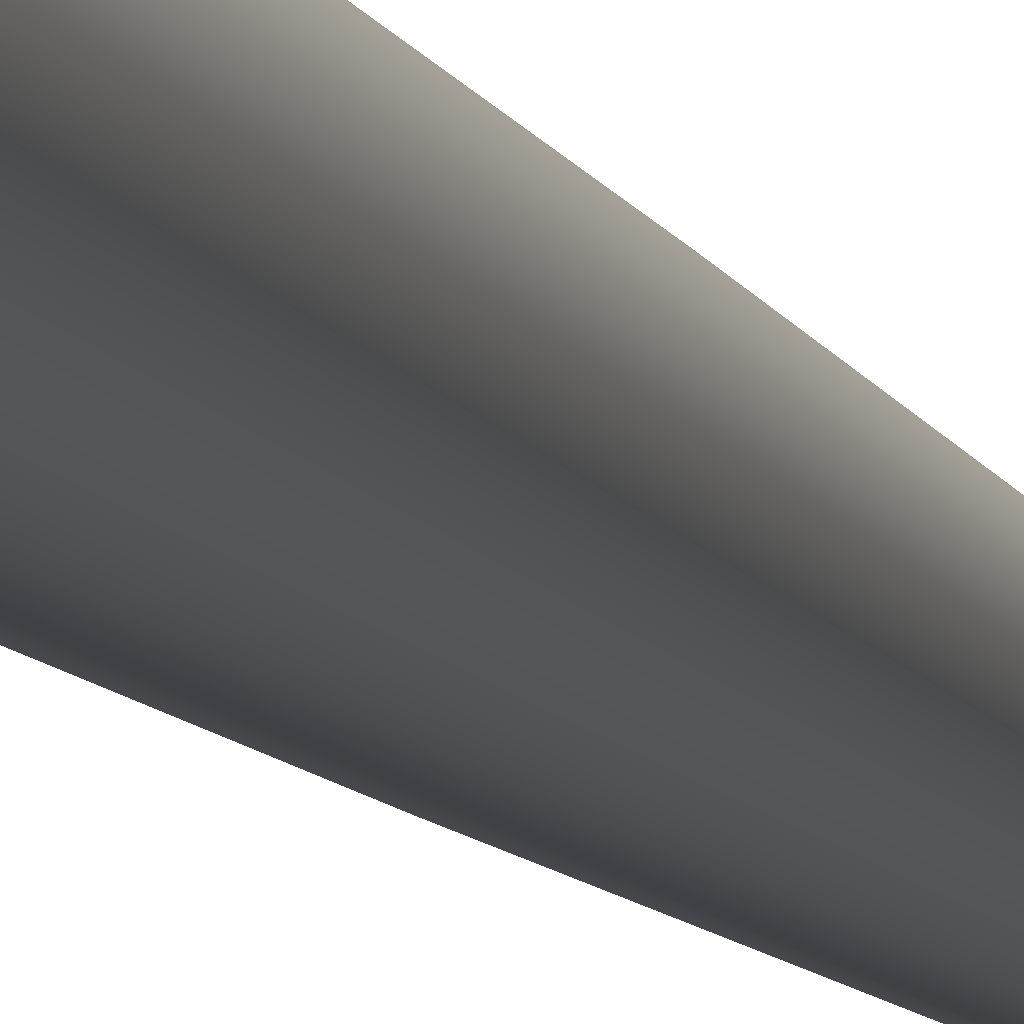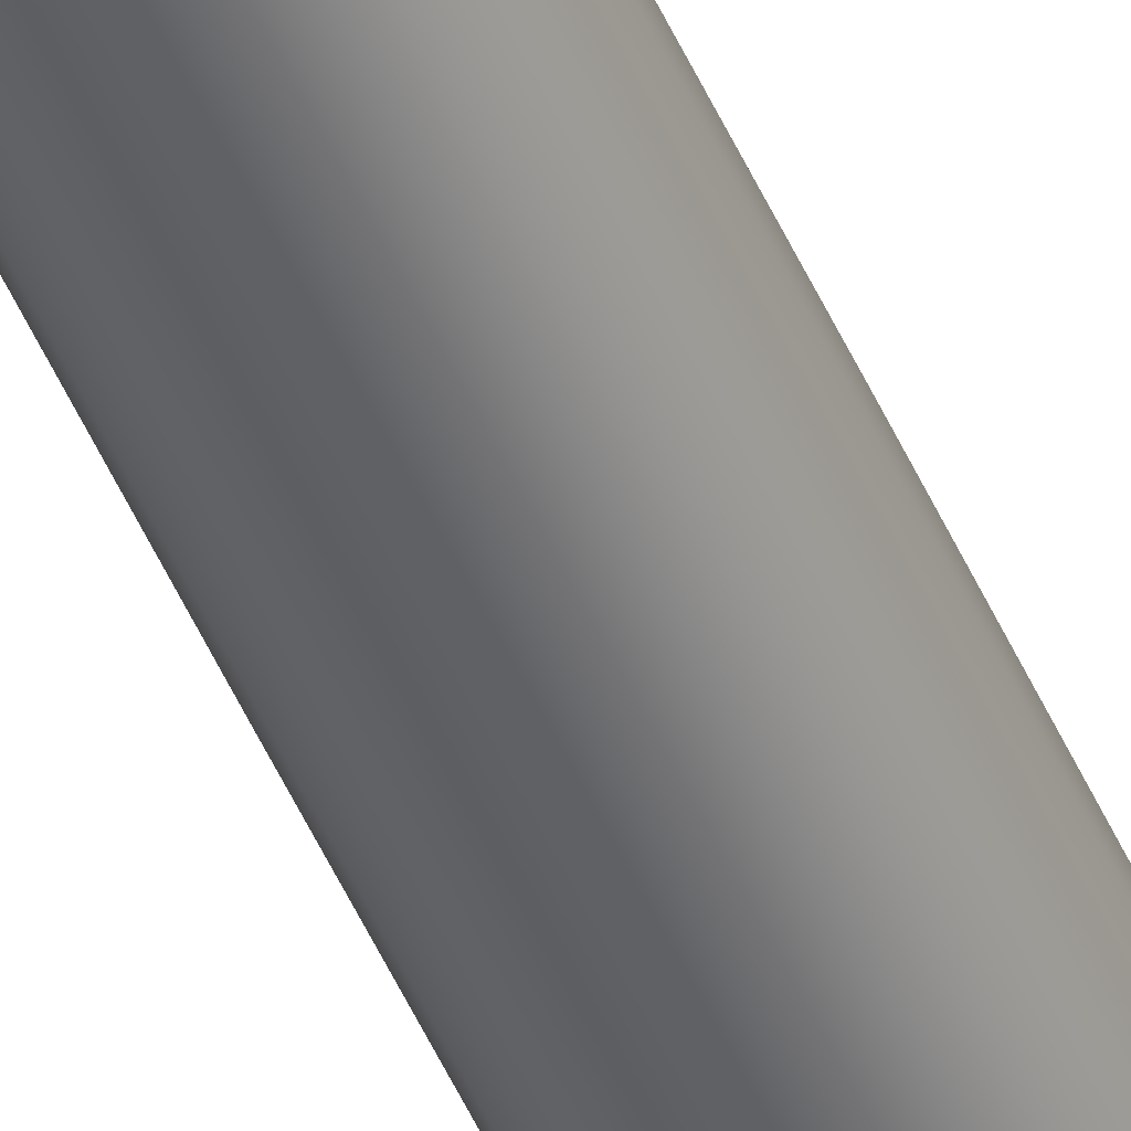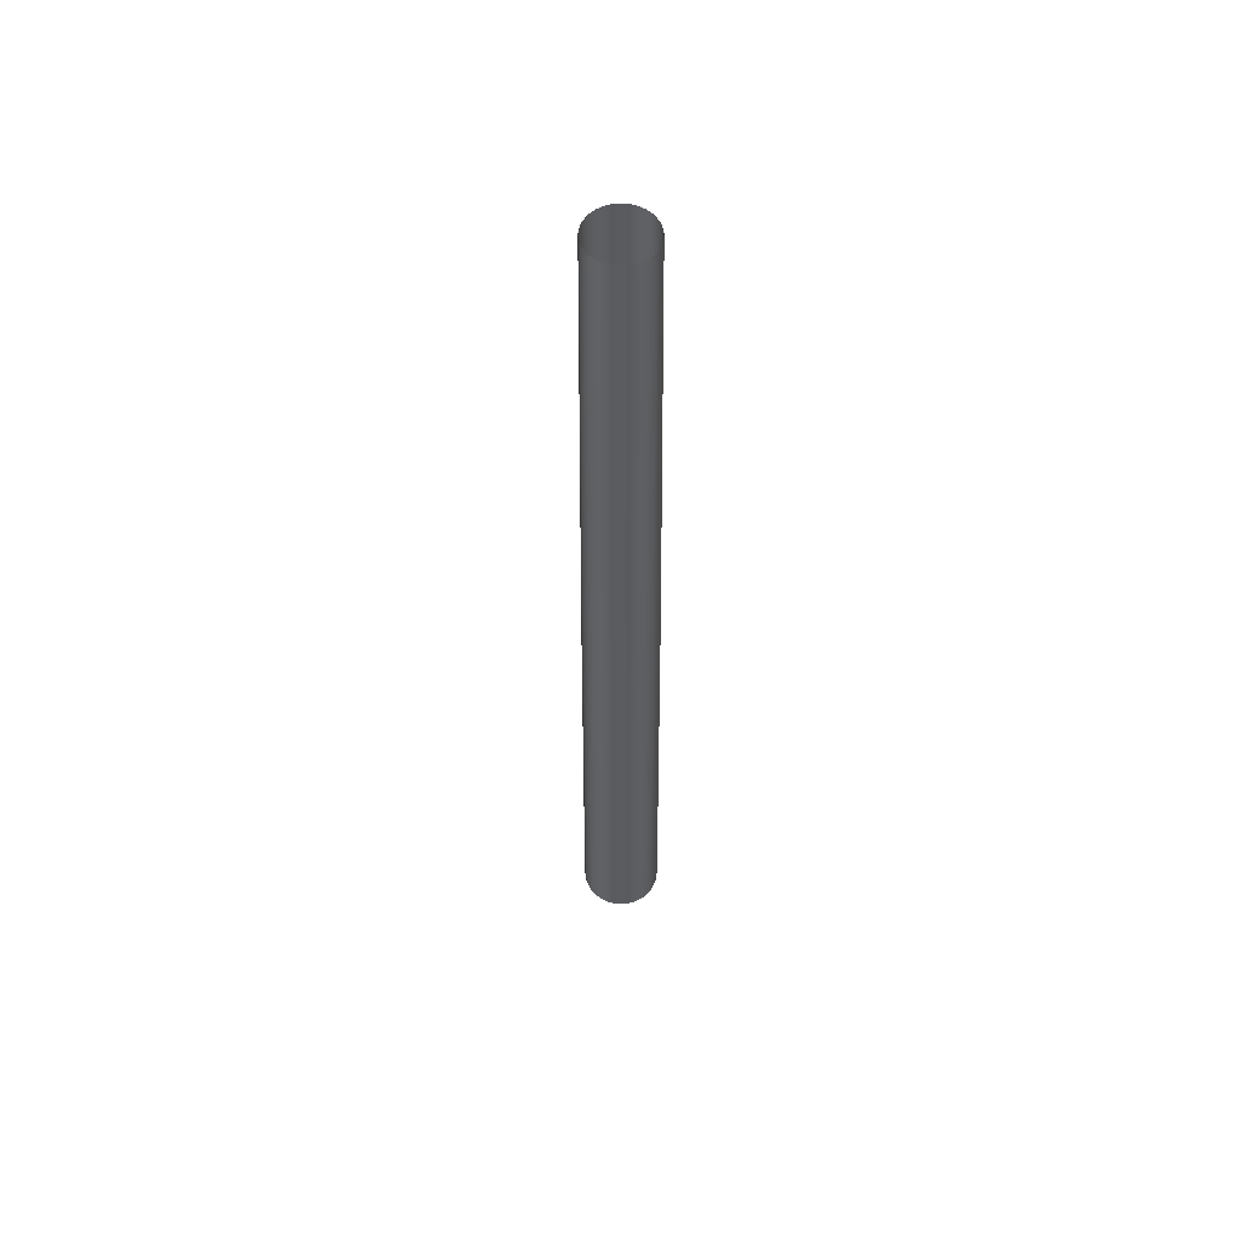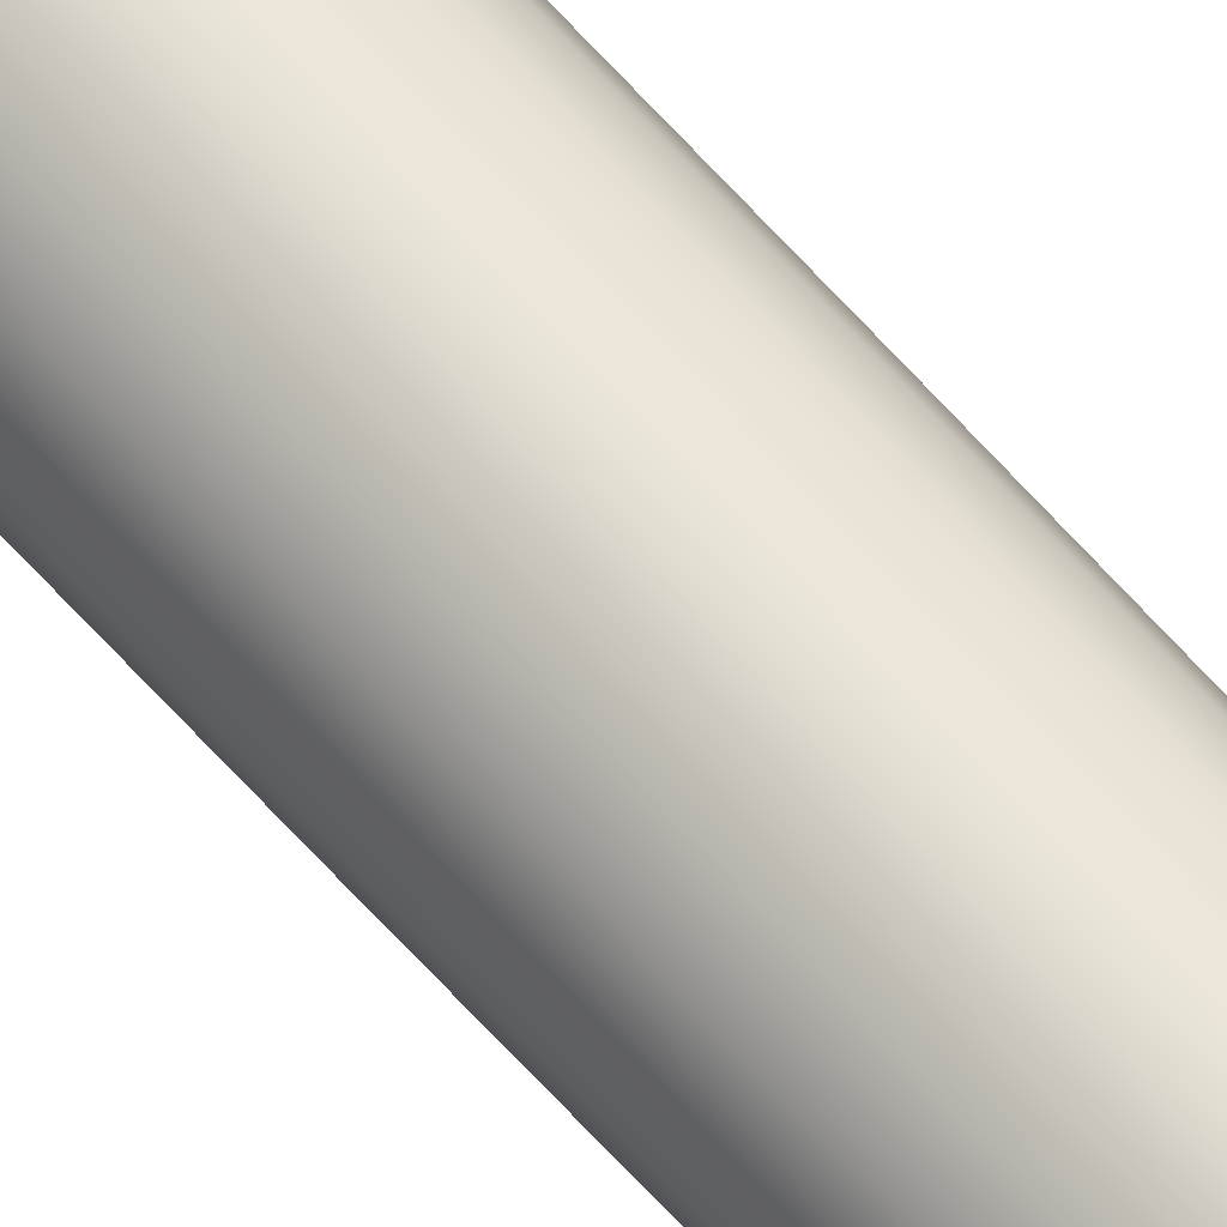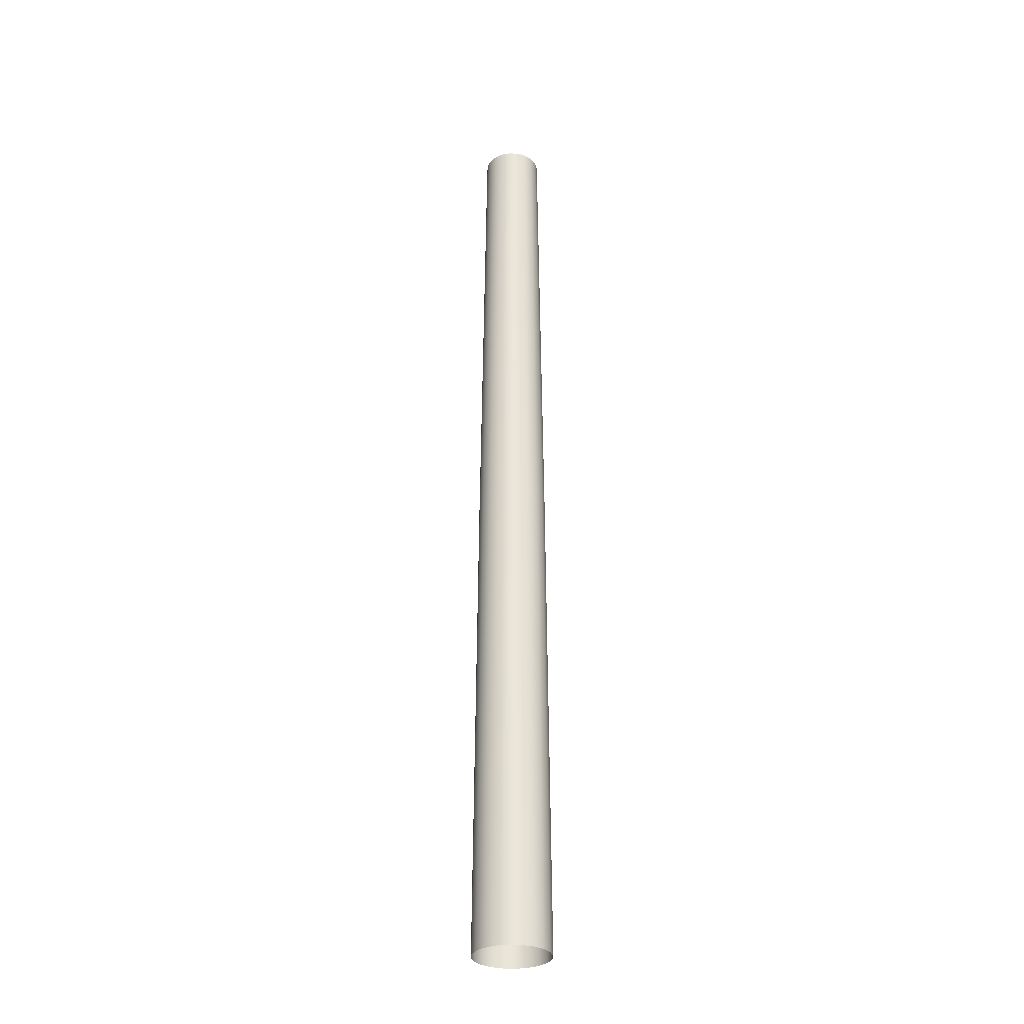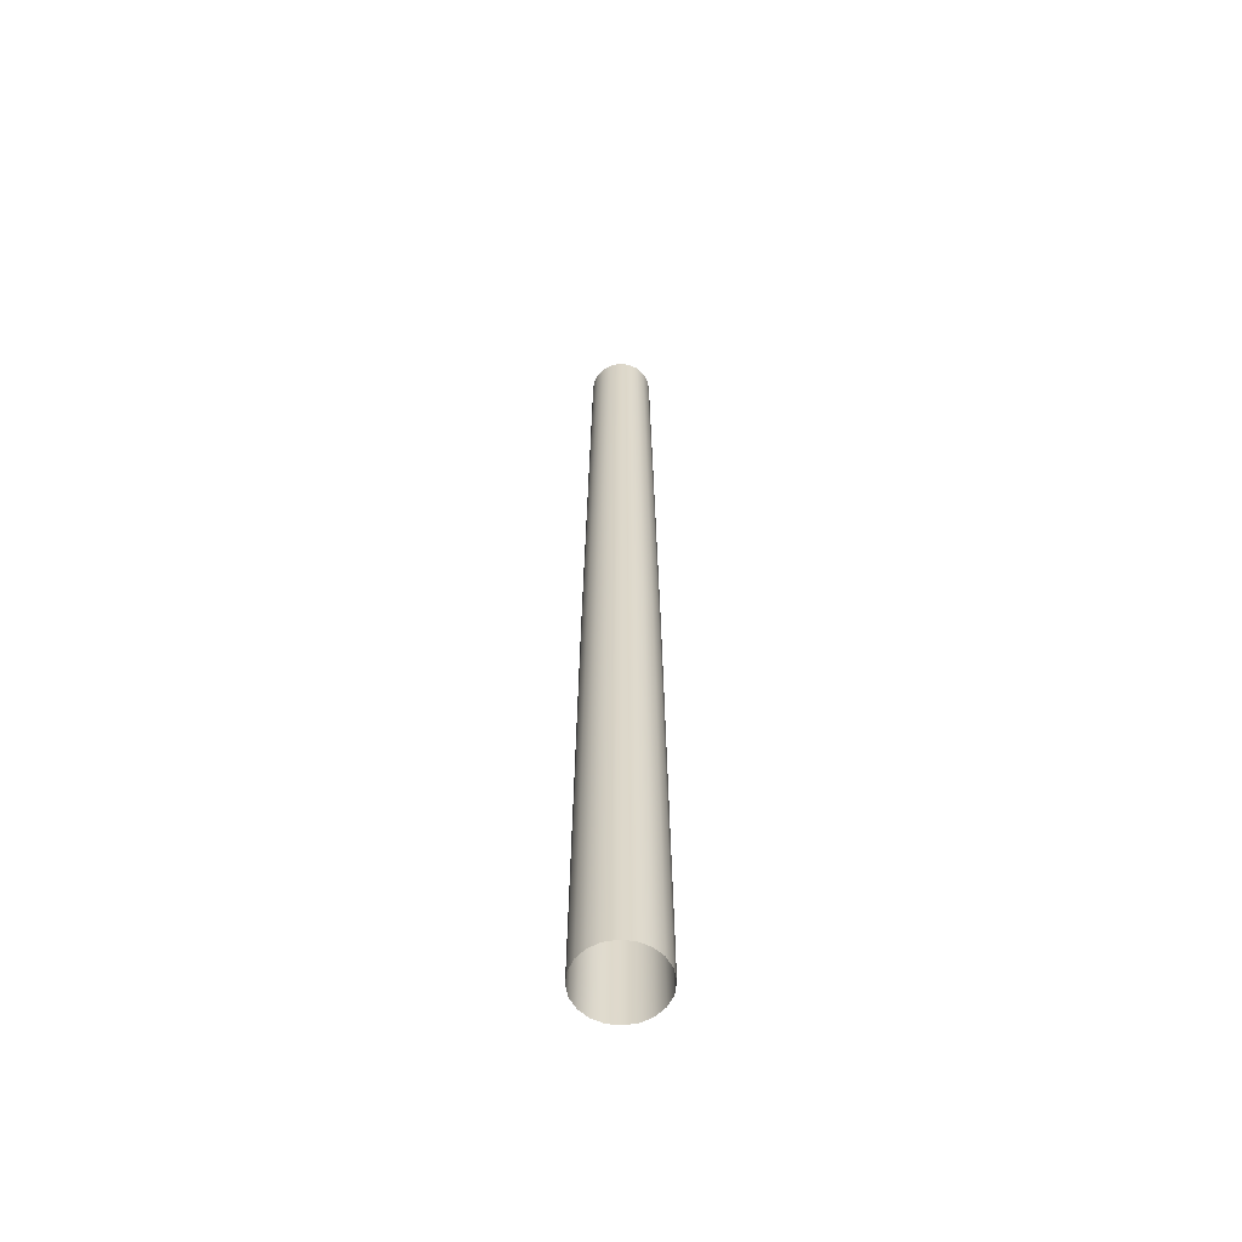
<metadata>
{"format":"obj","ext":"obj","renderer":"f3d","projection":"perspective","resolution":1024,"background":"white","views":[{"elev":-6.2,"azim":-169.0,"up":"+Y"},{"elev":-48.2,"azim":22.5,"up":"+Y"},{"elev":56.1,"azim":-18.1,"up":"+Z"},{"elev":62.3,"azim":-41.0,"up":"+Y"},{"elev":-30.7,"azim":-120.3,"up":"+Z"},{"elev":-58.8,"azim":37.8,"up":"+Z"}]}
</metadata>
<code>
g default
v 10.34 0.9303 -14.06
v 10.31 0.9804 -14.06
v 10.27 1.02 -14.06
v 10.22 1.046 -14.06
v 10.17 1.055 -14.06
v 10.11 1.046 -14.06
v 10.06 1.02 -14.06
v 10.02 0.9804 -14.06
v 9.995 0.9303 -14.06
v 9.986 0.8746 -14.06
v 9.995 0.819 -14.06
v 10.02 0.7688 -14.06
v 10.06 0.729 -14.06
v 10.11 0.7034 -14.06
v 10.17 0.6946 -14.06
v 10.22 0.7034 -14.06
v 10.27 0.729 -14.06
v 10.31 0.7688 -14.06
v 10.34 0.819 -14.06
v 10.35 0.8746 -14.06
v 10.32 0.9253 -11.81
v 10.3 0.9709 -11.81
v 10.26 1.007 -11.81
v 10.22 1.03 -11.81
v 10.17 1.038 -11.81
v 10.12 1.03 -11.81
v 10.07 1.007 -11.81
v 10.03 0.9709 -11.81
v 10.01 0.9253 -11.81
v 10 0.8746 -11.81
v 10.01 0.824 -11.81
v 10.03 0.7784 -11.81
v 10.07 0.7421 -11.81
v 10.12 0.7189 -11.81
v 10.17 0.7108 -11.81
v 10.22 0.7189 -11.81
v 10.26 0.7421 -11.81
v 10.3 0.7784 -11.81
v 10.32 0.824 -11.81
v 10.33 0.8746 -11.81
v 10.3 0.918 -9.568
v 10.28 0.9571 -9.568
v 10.25 0.9881 -9.568
v 10.21 1.008 -9.568
v 10.17 1.015 -9.568
v 10.12 1.008 -9.568
v 10.08 0.9881 -9.568
v 10.05 0.9571 -9.568
v 10.03 0.918 -9.568
v 10.03 0.8746 -9.568
v 10.03 0.8313 -9.568
v 10.05 0.7922 -9.568
v 10.08 0.7612 -9.568
v 10.12 0.7413 -9.568
v 10.17 0.7344 -9.568
v 10.21 0.7413 -9.568
v 10.25 0.7612 -9.568
v 10.28 0.7922 -9.568
v 10.3 0.8313 -9.568
v 10.31 0.8746 -9.568
g Chive1b
f 1 2 22 21
f 2 3 23 22
f 3 4 24 23
f 4 5 25 24
f 5 6 26 25
f 6 7 27 26
f 7 8 28 27
f 8 9 29 28
f 9 10 30 29
f 10 11 31 30
f 11 12 32 31
f 12 13 33 32
f 13 14 34 33
f 14 15 35 34
f 15 16 36 35
f 16 17 37 36
f 17 18 38 37
f 18 19 39 38
f 19 20 40 39
f 20 1 21 40
f 21 22 42 41
f 22 23 43 42
f 23 24 44 43
f 24 25 45 44
f 25 26 46 45
f 26 27 47 46
f 27 28 48 47
f 28 29 49 48
f 29 30 50 49
f 30 31 51 50
f 31 32 52 51
f 32 33 53 52
f 33 34 54 53
f 34 35 55 54
f 35 36 56 55
f 36 37 57 56
f 37 38 58 57
f 38 39 59 58
f 39 40 60 59
f 40 21 41 60

</code>
